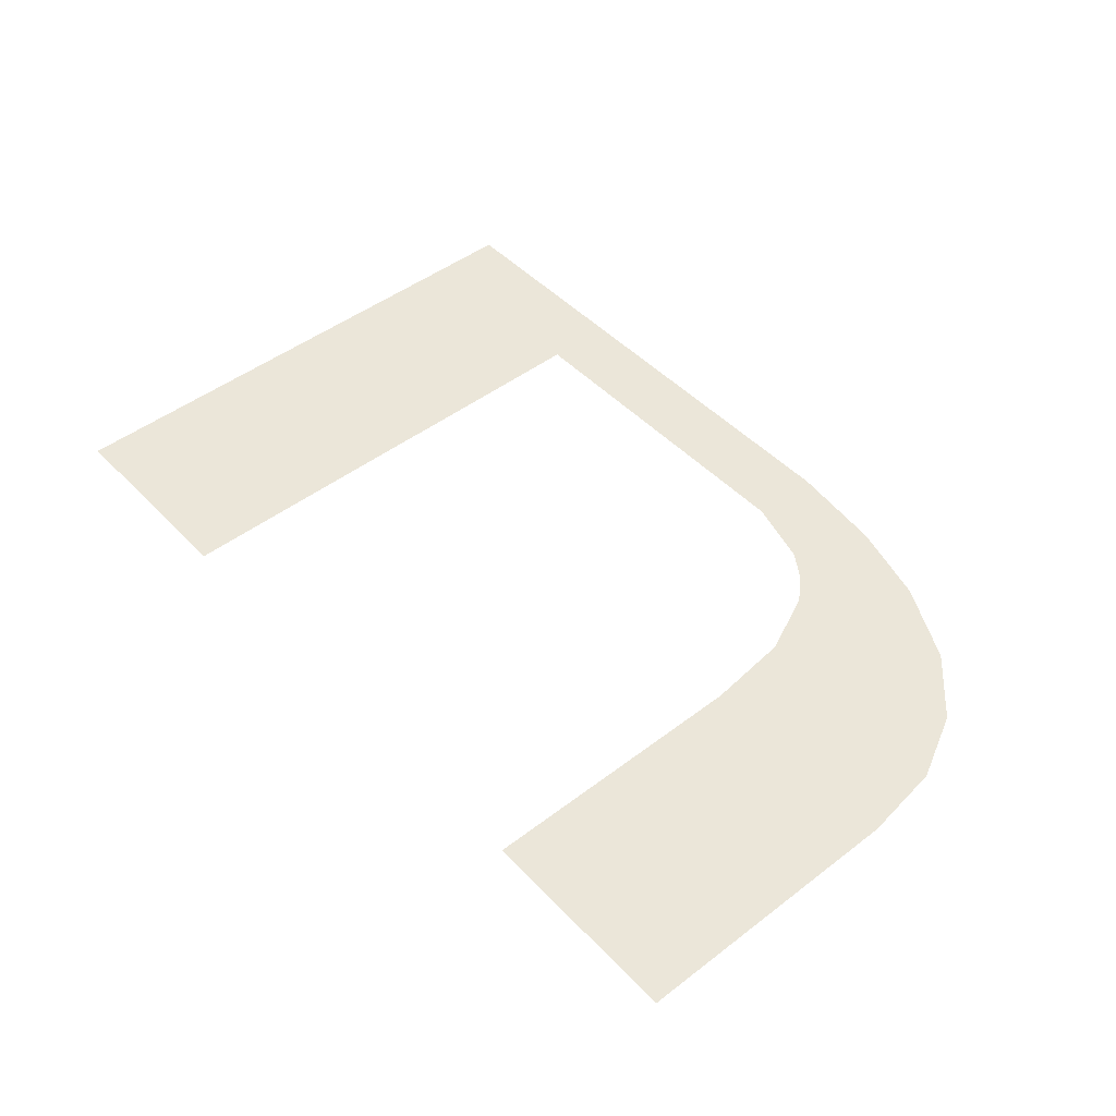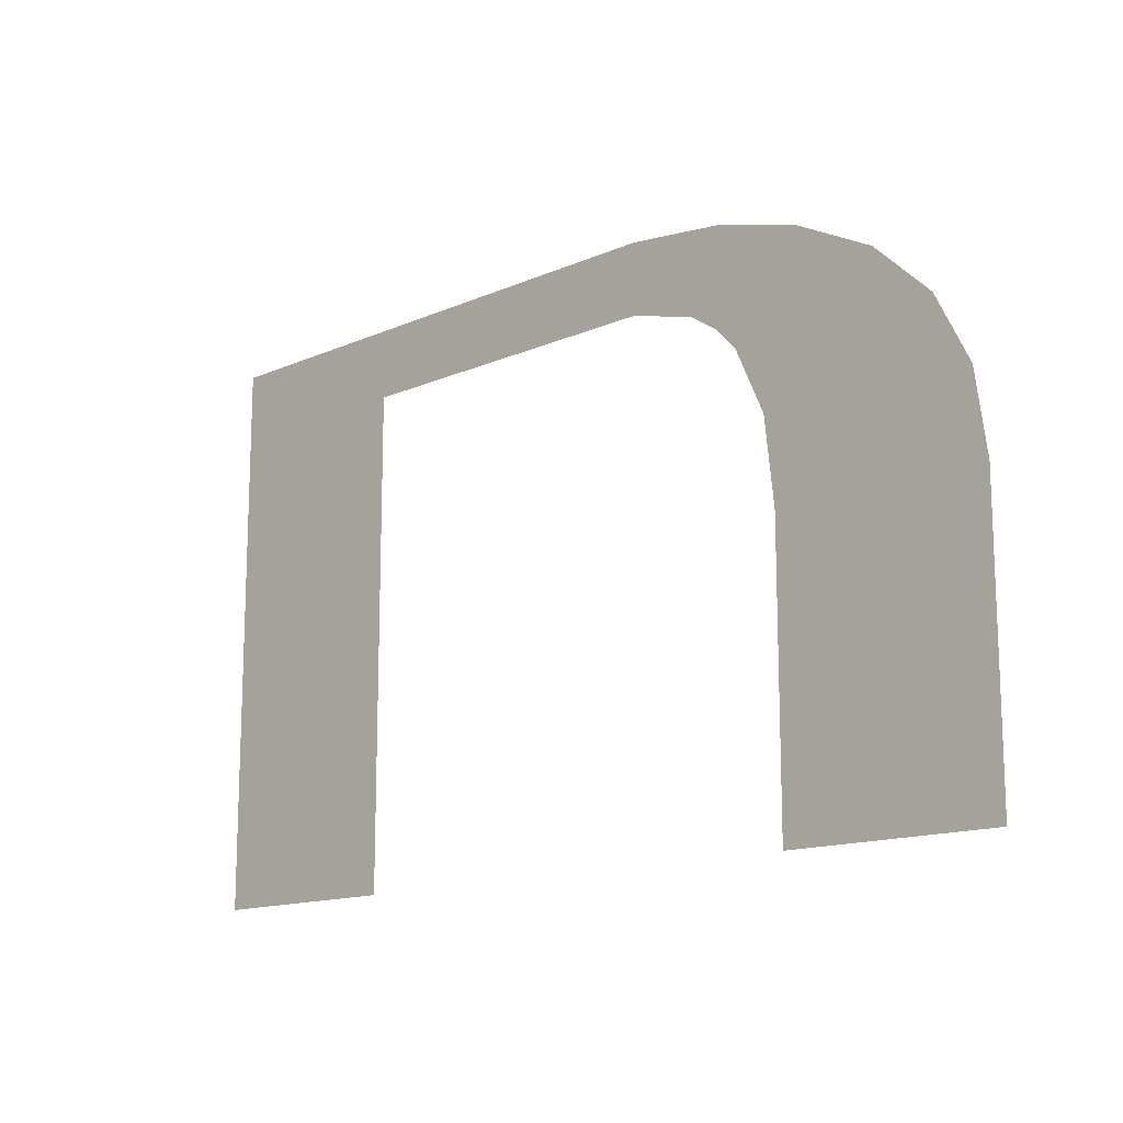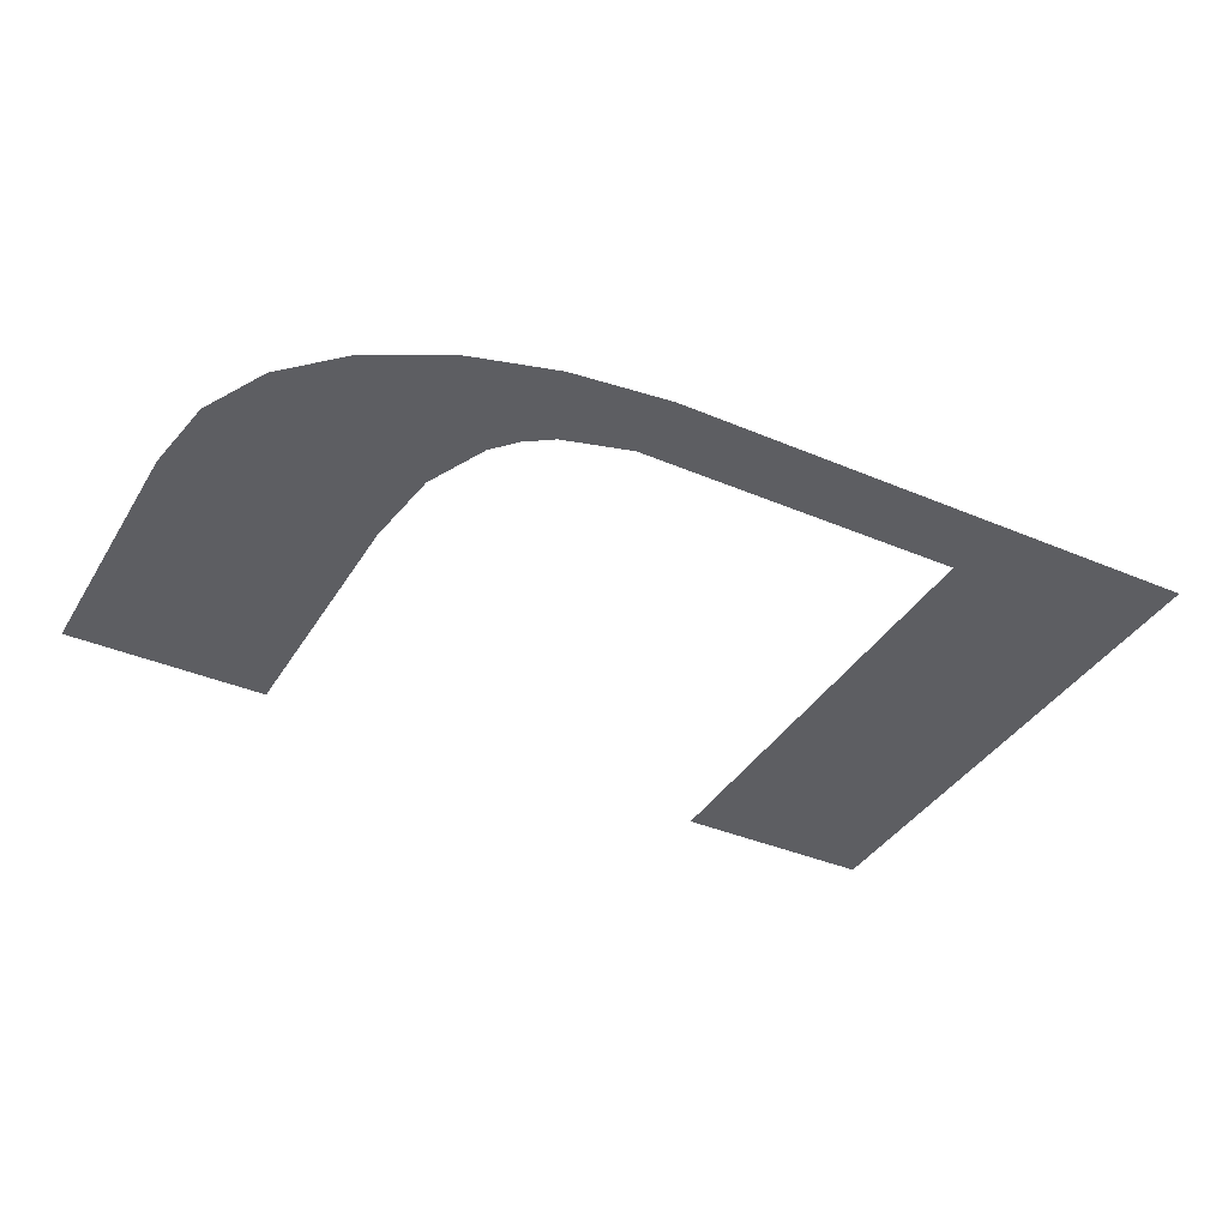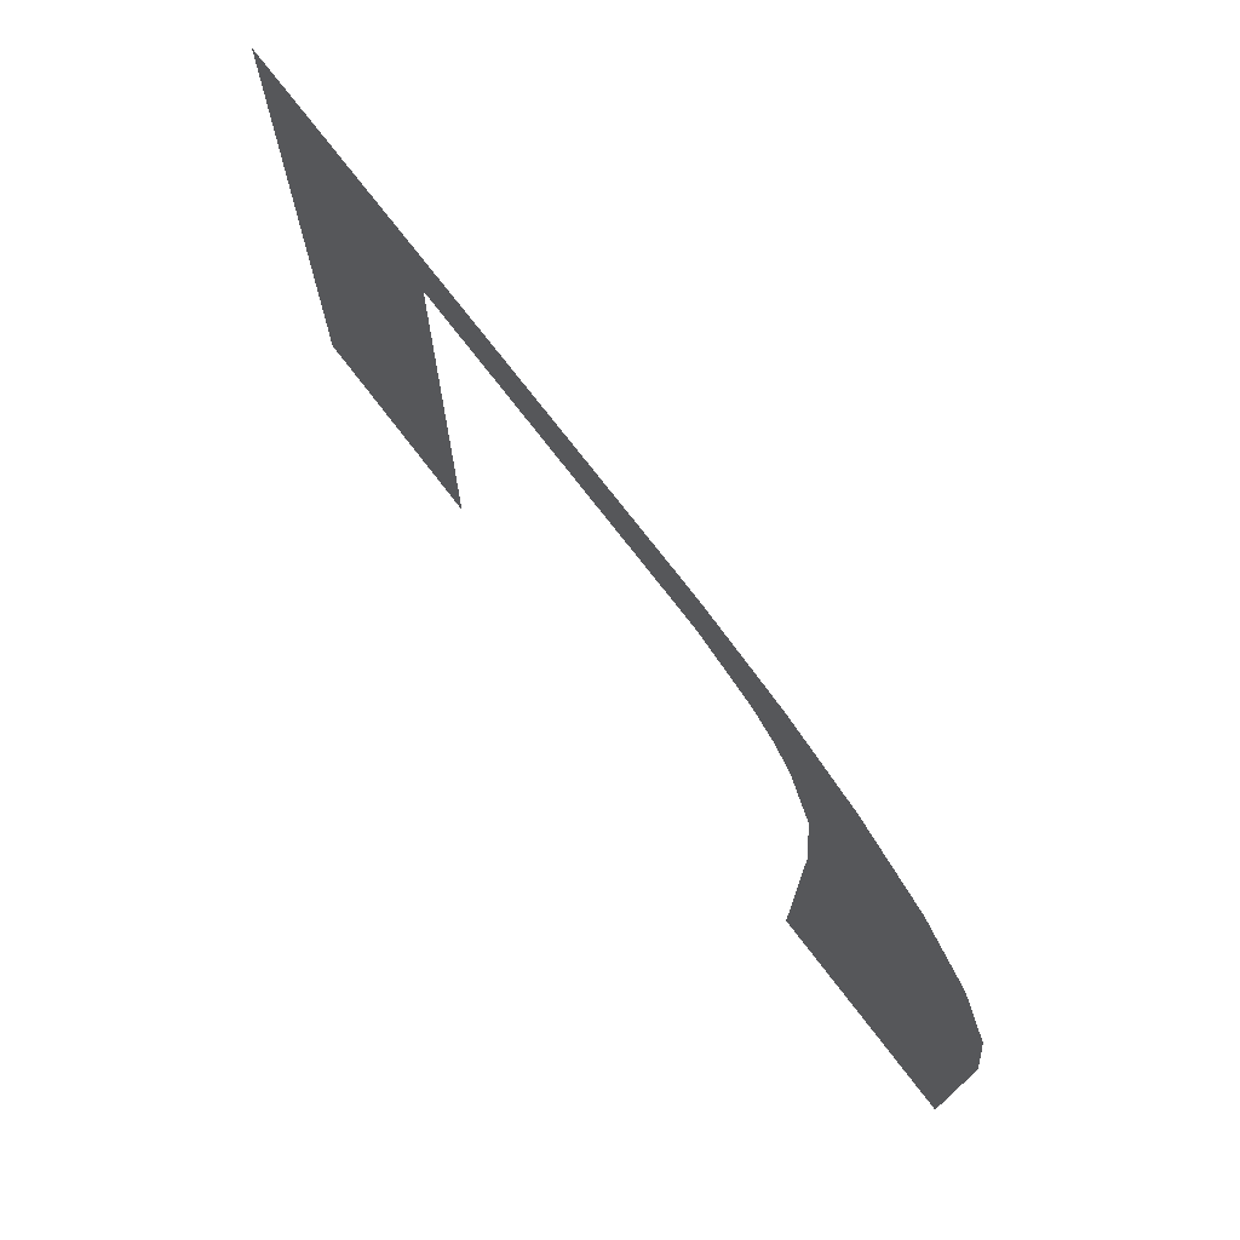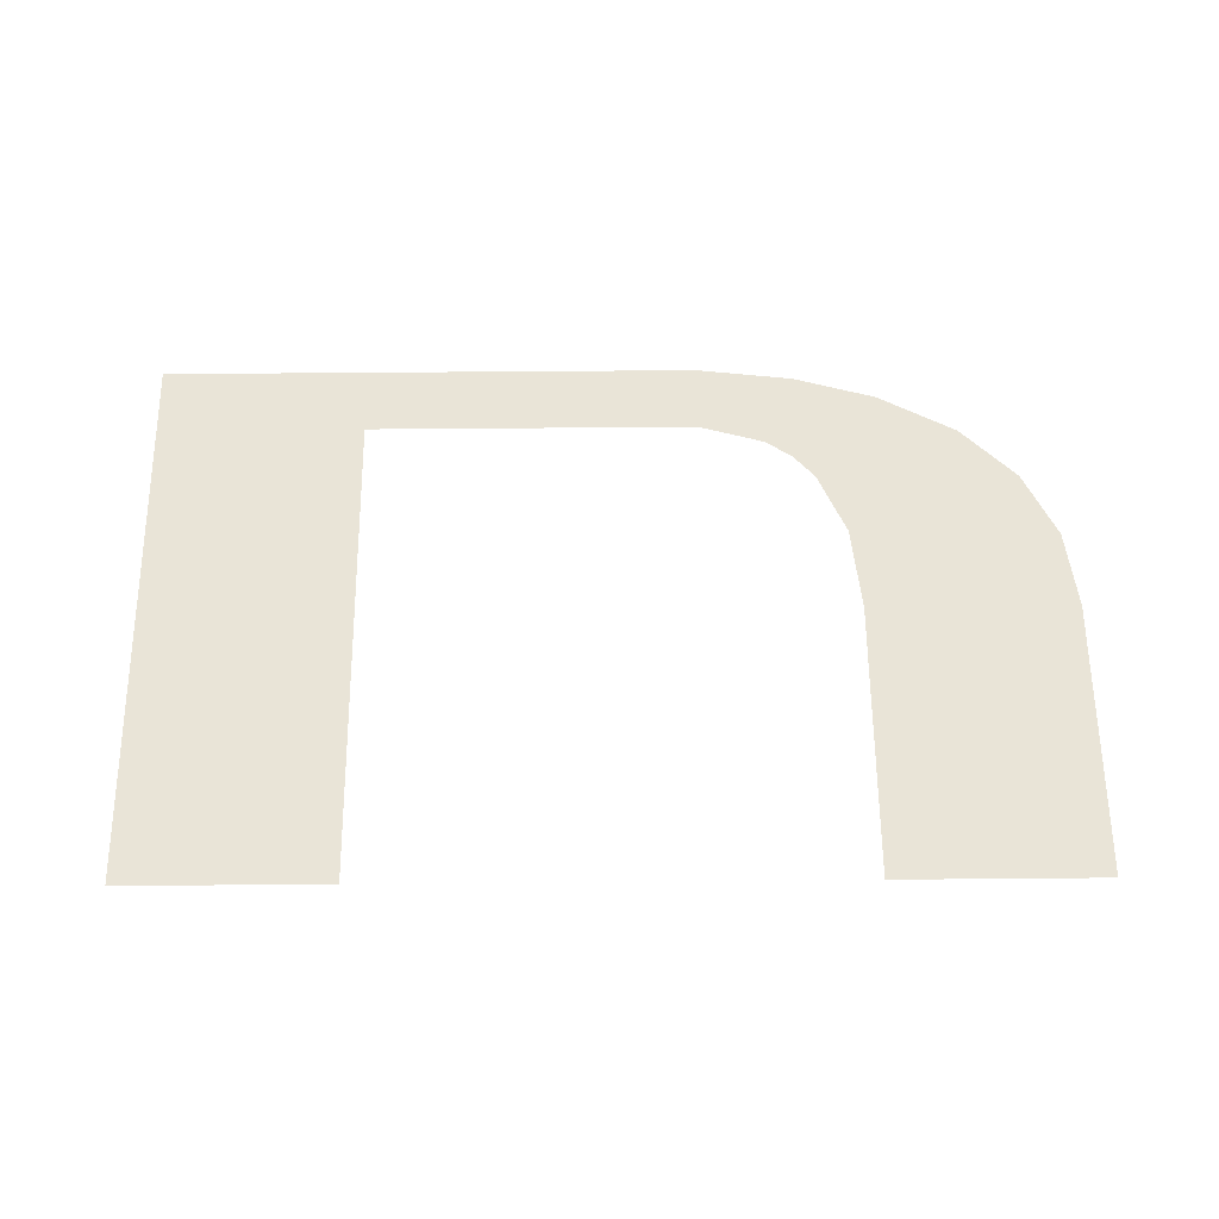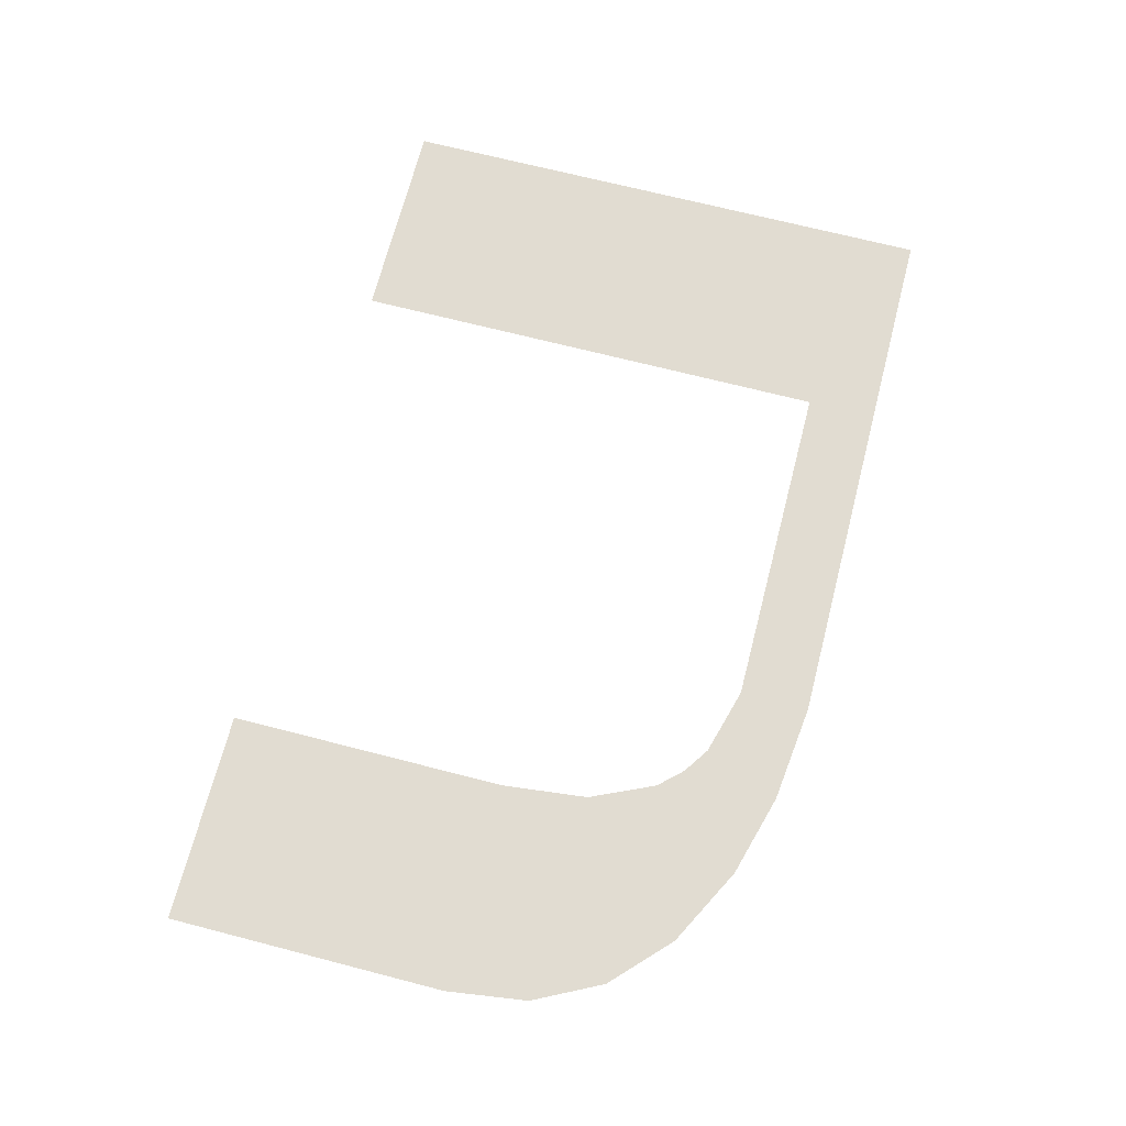
<metadata>
{"format":"obj","ext":"obj","renderer":"f3d","projection":"perspective","resolution":1024,"background":"white","views":[{"elev":47.1,"azim":49.2,"up":"+Z"},{"elev":-14.1,"azim":44.1,"up":"+Y"},{"elev":-38.4,"azim":151.7,"up":"+Z"},{"elev":72.8,"azim":52.7,"up":"+Y"},{"elev":60.9,"azim":-0.5,"up":"+Z"},{"elev":69.3,"azim":104.5,"up":"+Z"}]}
</metadata>
<code>
o part_1_2/part_1/mesh1/mesh1-geometry/material_0/component_34#mesh1-geometry
v -0.184 -0.3853 -0.04067
v -0.1956 -0.4125 -0.04067
v -0.184 -0.4125 -0.04067
v -0.184 -0.3853 -0.04067
v -0.1956 -0.3814 -0.04067
v -0.1956 -0.4125 -0.04067
v -0.1956 -0.3814 -0.04067
v -0.184 -0.3853 -0.04067
v -0.1653 -0.3814 -0.04067
v -0.1653 -0.3853 -0.04067
v -0.1552 -0.3833 -0.04067
v -0.184 -0.3853 -0.04067
v -0.1451 -0.3969 -0.04067
v -0.1568 -0.4125 -0.04067
v -0.1451 -0.4125 -0.04067
v -0.1653 -0.3814 -0.04067
v -0.184 -0.3853 -0.04067
v -0.1598 -0.382 -0.04067
v -0.1508 -0.3857 -0.04067
v -0.1653 -0.3853 -0.04067
v -0.1616 -0.3863 -0.04067
v -0.1552 -0.3833 -0.04067
v -0.1653 -0.3853 -0.04067
v -0.1508 -0.3857 -0.04067
v -0.1598 -0.382 -0.04067
v -0.184 -0.3853 -0.04067
v -0.1552 -0.3833 -0.04067
v -0.1451 -0.3969 -0.04067
v -0.1568 -0.3969 -0.04067
v -0.1568 -0.4125 -0.04067
v -0.1476 -0.3887 -0.04067
v -0.1616 -0.3863 -0.04067
v -0.1601 -0.3873 -0.04067
v -0.1508 -0.3857 -0.04067
v -0.1616 -0.3863 -0.04067
v -0.1476 -0.3887 -0.04067
v -0.1457 -0.3925 -0.04067
v -0.1573 -0.3922 -0.04067
v -0.1568 -0.3969 -0.04067
v -0.1457 -0.3925 -0.04067
v -0.1568 -0.3969 -0.04067
v -0.1451 -0.3969 -0.04067
v -0.1476 -0.3887 -0.04067
v -0.1601 -0.3873 -0.04067
v -0.1589 -0.3886 -0.04067
v -0.1476 -0.3887 -0.04067
v -0.1589 -0.3886 -0.04067
v -0.1573 -0.3922 -0.04067
v -0.1476 -0.3887 -0.04067
v -0.1573 -0.3922 -0.04067
v -0.1457 -0.3925 -0.04067
v -0.184 -0.4125 -0.04067
v -0.1956 -0.4125 -0.04067
v -0.184 -0.3853 -0.04067
v -0.1956 -0.4125 -0.04067
v -0.1956 -0.3814 -0.04067
v -0.184 -0.3853 -0.04067
v -0.1653 -0.3814 -0.04067
v -0.184 -0.3853 -0.04067
v -0.1956 -0.3814 -0.04067
v -0.184 -0.3853 -0.04067
v -0.1552 -0.3833 -0.04067
v -0.1653 -0.3853 -0.04067
v -0.1451 -0.4125 -0.04067
v -0.1568 -0.4125 -0.04067
v -0.1451 -0.3969 -0.04067
v -0.1598 -0.382 -0.04067
v -0.184 -0.3853 -0.04067
v -0.1653 -0.3814 -0.04067
v -0.1616 -0.3863 -0.04067
v -0.1653 -0.3853 -0.04067
v -0.1508 -0.3857 -0.04067
v -0.1508 -0.3857 -0.04067
v -0.1653 -0.3853 -0.04067
v -0.1552 -0.3833 -0.04067
v -0.1552 -0.3833 -0.04067
v -0.184 -0.3853 -0.04067
v -0.1598 -0.382 -0.04067
v -0.1568 -0.4125 -0.04067
v -0.1568 -0.3969 -0.04067
v -0.1451 -0.3969 -0.04067
v -0.1601 -0.3873 -0.04067
v -0.1616 -0.3863 -0.04067
v -0.1476 -0.3887 -0.04067
v -0.1476 -0.3887 -0.04067
v -0.1616 -0.3863 -0.04067
v -0.1508 -0.3857 -0.04067
v -0.1568 -0.3969 -0.04067
v -0.1573 -0.3922 -0.04067
v -0.1457 -0.3925 -0.04067
v -0.1451 -0.3969 -0.04067
v -0.1568 -0.3969 -0.04067
v -0.1457 -0.3925 -0.04067
v -0.1589 -0.3886 -0.04067
v -0.1601 -0.3873 -0.04067
v -0.1476 -0.3887 -0.04067
v -0.1573 -0.3922 -0.04067
v -0.1589 -0.3886 -0.04067
v -0.1476 -0.3887 -0.04067
v -0.1457 -0.3925 -0.04067
v -0.1573 -0.3922 -0.04067
v -0.1476 -0.3887 -0.04067
f 1 2 3
f 4 5 6
f 7 8 9
f 10 11 12
f 13 14 15
f 16 17 18
f 19 20 21
f 22 23 24
f 25 26 27
f 28 29 30
f 31 32 33
f 34 35 36
f 37 38 39
f 40 41 42
f 43 44 45
f 46 47 48
f 49 50 51
f 52 53 54
f 55 56 57
f 58 59 60
f 61 62 63
f 64 65 66
f 67 68 69
f 70 71 72
f 73 74 75
f 76 77 78
f 79 80 81
f 82 83 84
f 85 86 87
f 88 89 90
f 91 92 93
f 94 95 96
f 97 98 99
f 100 101 102

</code>
